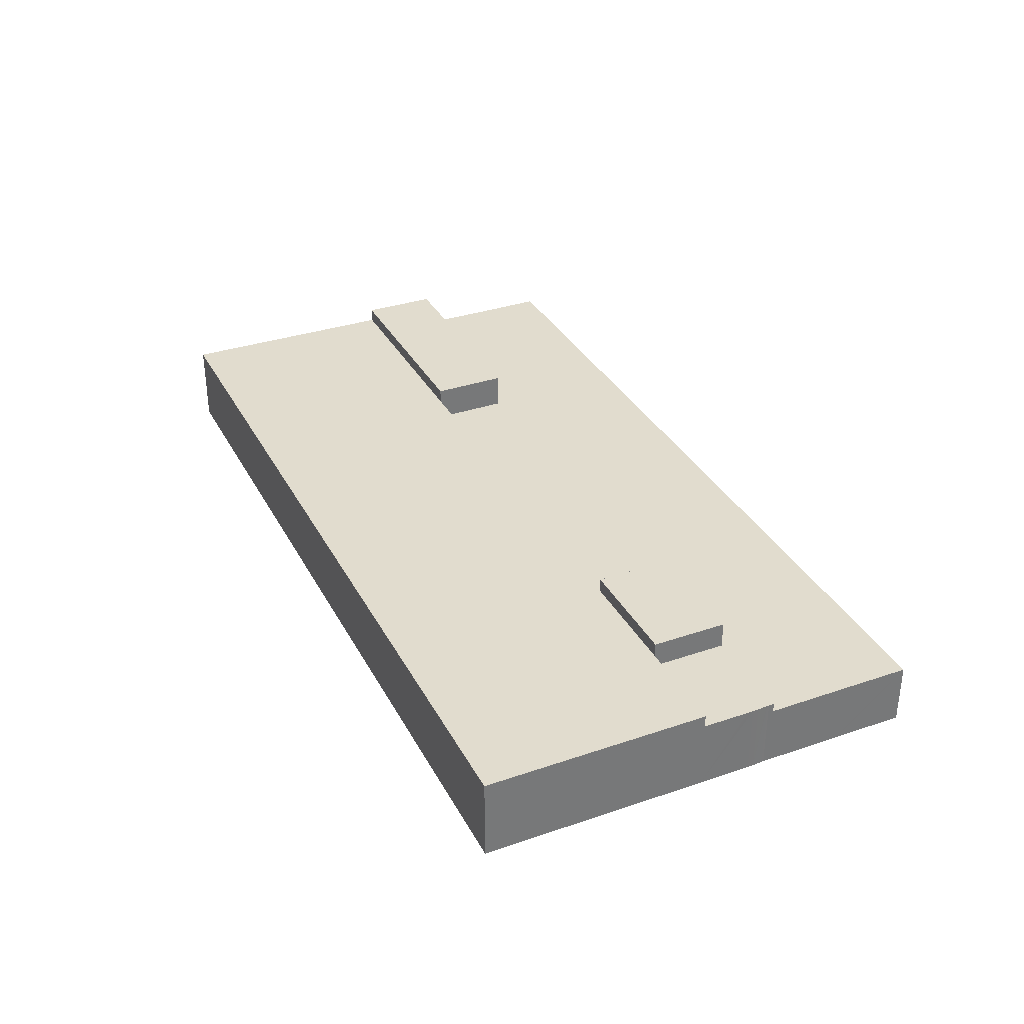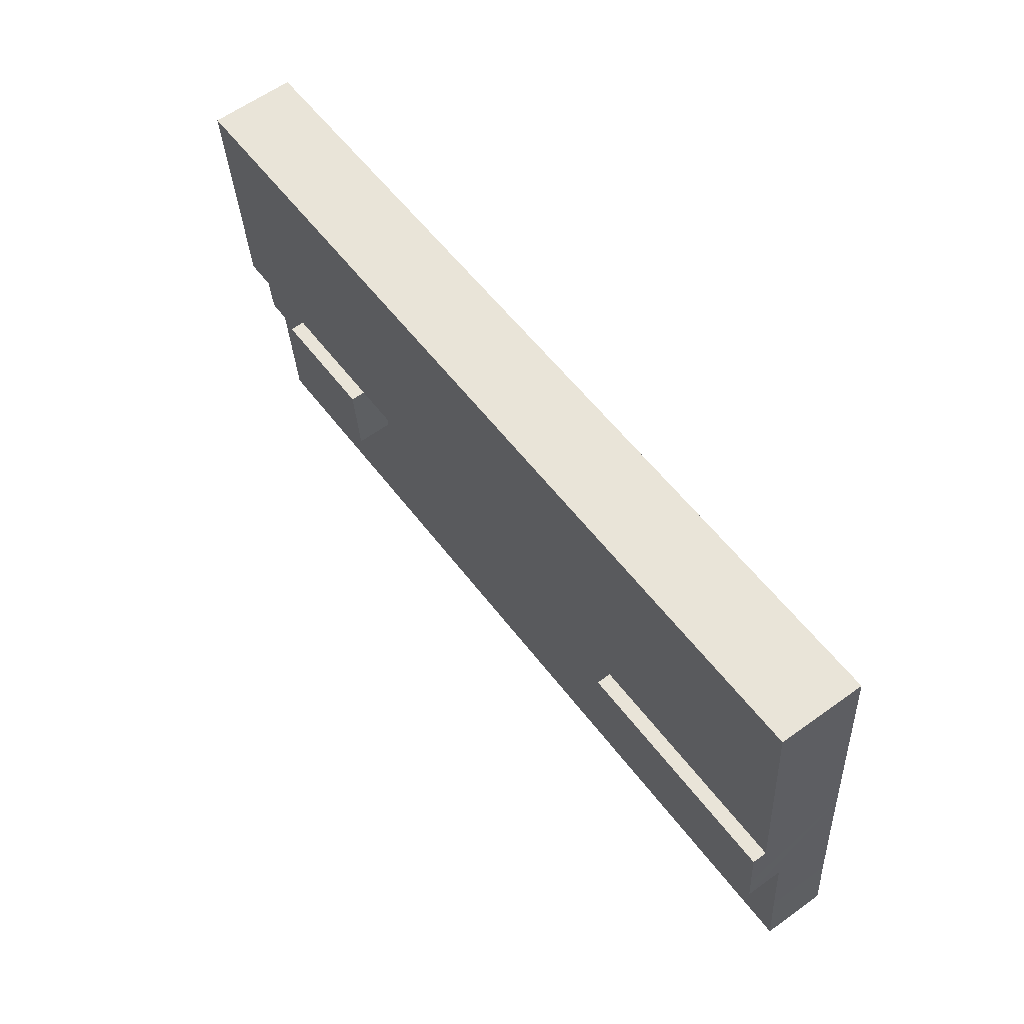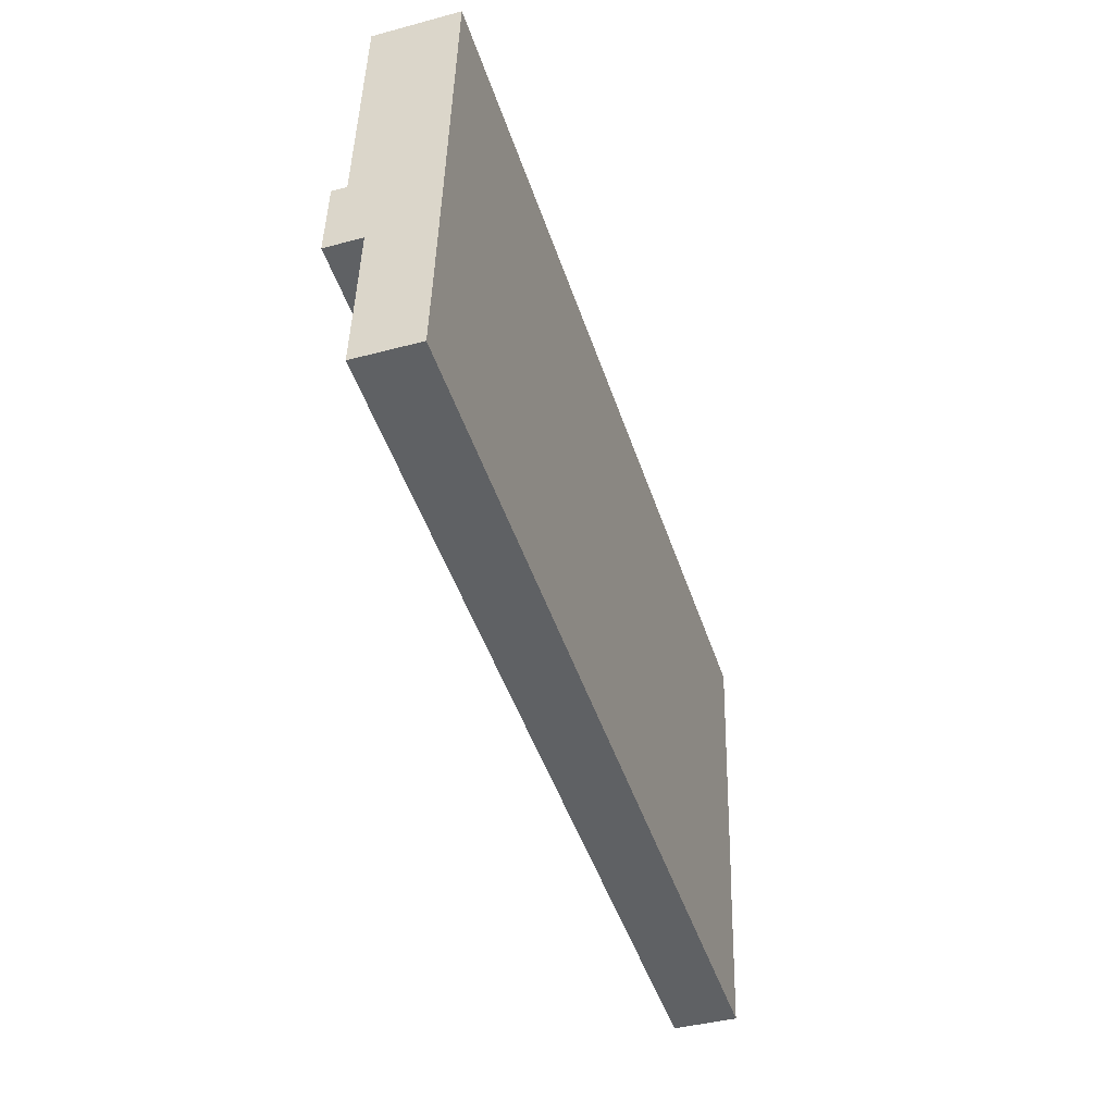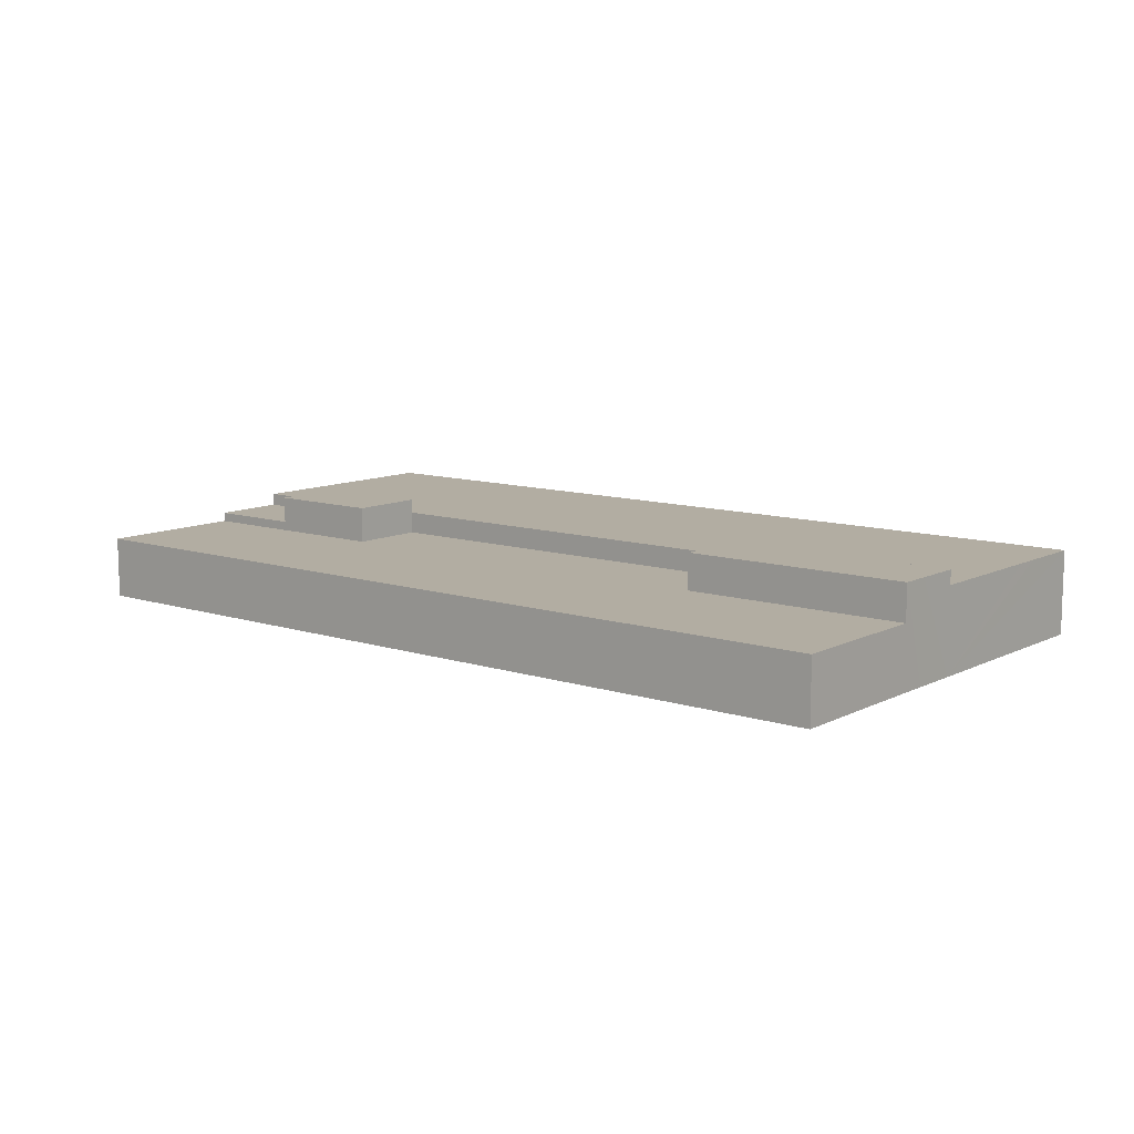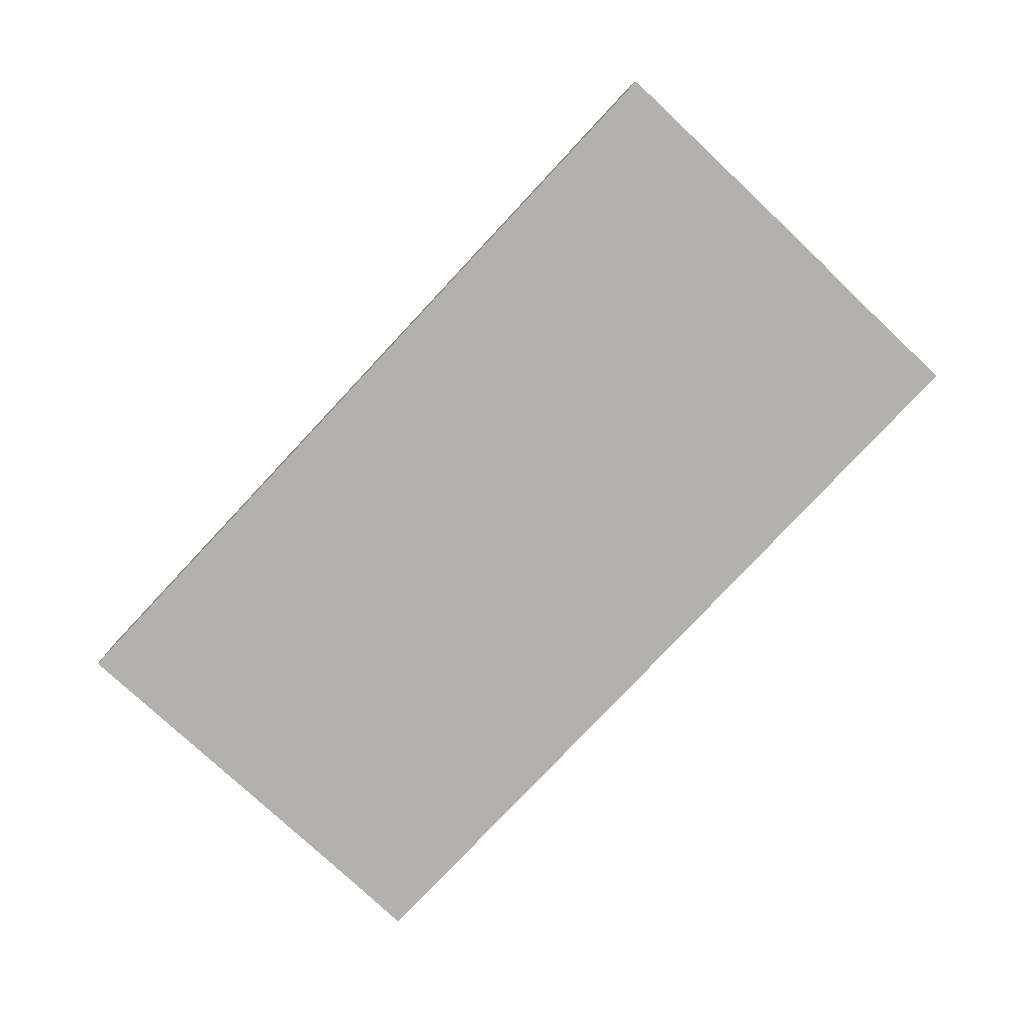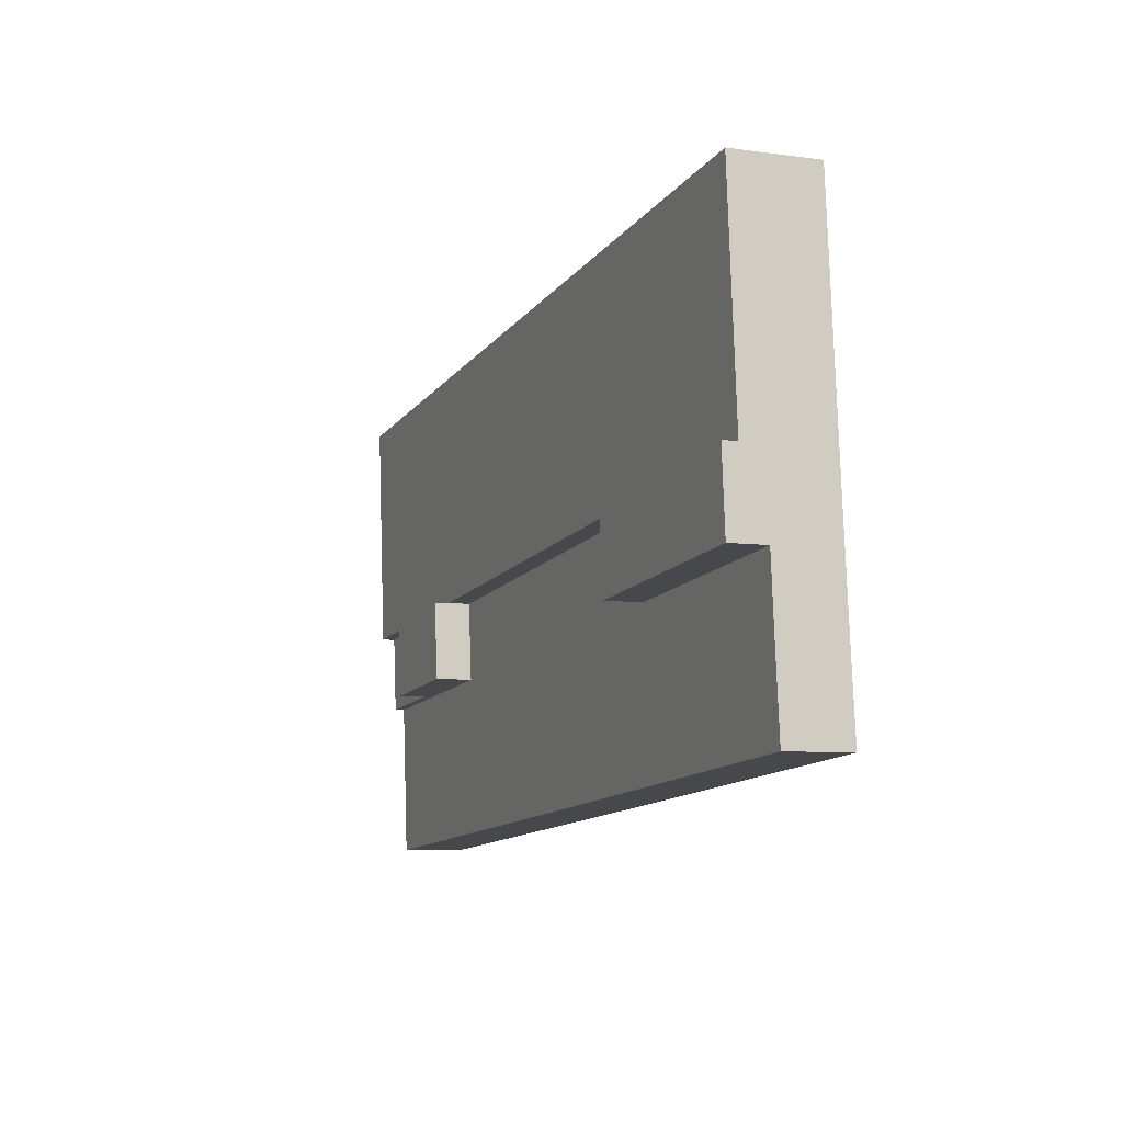
<metadata>
{"format":"obj","ext":"obj","renderer":"f3d","projection":"perspective","resolution":1024,"background":"white","views":[{"elev":34.1,"azim":70.3,"up":"+Y"},{"elev":61.3,"azim":-126.2,"up":"+Z"},{"elev":-41.5,"azim":-72.0,"up":"+Z"},{"elev":10.6,"azim":-136.1,"up":"+Y"},{"elev":-79.2,"azim":51.9,"up":"+Y"},{"elev":-6.9,"azim":-111.9,"up":"+Z"}]}
</metadata>
<code>
v  56.78 5.151 11.45
v  63.41 5.151 5.304
v  56.28 5.151 5.937
v  63.45 5.151 5.696
v  63.48 5.151 5.913
v  63.58 5.151 6.564
v  63.63 5.151 7
v  63.67 5.151 7.437
v  63.73 5.151 8.125
v  63.97 5.151 10.81
v  63.63 -4.286e-16 7
v  63.58 -4.019e-16 6.564
v  63.47 5.151 5.832
v  63.47 -3.571e-16 5.832
v  63.48 -3.621e-16 5.913
v  63.45 -3.488e-16 5.696
v  63.41 -3.248e-16 5.304
v  63.97 -6.621e-16 10.81
v  63.65 5.151 7.219
v  63.73 -4.975e-16 8.125
v  63.67 -4.554e-16 7.437
v  63.65 -4.42e-16 7.219
v  56.28 -3.635e-16 5.937
v  56.78 -7.012e-16 11.45
v  56.28 7.072 5.937
v  48.28 7.072 12.21
v  56.78 7.072 11.45
v  47.77 7.072 6.693
v  47.77 -4.098e-16 6.693
v  48.28 -7.475e-16 12.21
v  0.931 7.072 10.86
v  17.91 7.072 14.91
v  17.41 7.072 9.391
v  0.976 7.072 11.4
v  1.104 7.072 12.96
v  1.161 7.072 13.7
v  1.371 7.072 16.38
v  1.371 -1.003e-15 16.38
v  1.104 -7.939e-16 12.96
v  0.931 -6.647e-16 10.86
v  1.161 -8.388e-16 13.7
v  0.976 -6.984e-16 11.4
v  17.91 -9.127e-16 14.91
v  17.41 -5.75e-16 9.391
v  65.24 6.052 25.04
v  2.91 6.052 32.72
v  65.43 6.052 27.21
v  64.58 6.052 17.6
v  64.4 6.052 15.58
v  63.97 6.052 10.81
v  56.78 6.052 11.45
v  48.28 6.052 12.21
v  17.91 6.052 14.91
v  1.371 6.052 16.38
v  2.833 6.052 32.73
v  2.744 6.052 32.73
v  2.139 6.052 26.17
v  2.654 6.052 32.74
v  2.276 6.052 27.92
v  2.654 -2.005e-15 32.74
v  2.139 -1.603e-15 26.17
v  2.276 -1.71e-15 27.92
v  65.43 -1.666e-15 27.21
v  2.744 -2.004e-15 32.73
v  2.833 -2.004e-15 32.73
v  2.91 -2.003e-15 32.72
v  65.24 -1.533e-15 25.04
v  64.58 -1.078e-15 17.6
v  64.4 -9.539e-16 15.58
v  0.471 4.482 5.227
v  1.753 4.482 -0.153
v  0 4.482 2.744e-16
v  0.931 4.482 10.86
v  14.28 4.482 -1.282
v  17.41 4.482 9.391
v  15.98 4.482 -1.435
v  28.35 4.482 -2.55
v  17.91 4.482 14.91
v  48.28 4.482 12.21
v  30.04 4.482 -2.702
v  45.23 4.482 -4.035
v  47.77 4.482 6.693
v  62.45 4.482 -5.546
v  56.28 4.482 5.937
v  62.89 4.482 -0.441
v  62.91 4.482 -0.238
v  63.41 4.482 5.304
v  62.91 1.457e-17 -0.238
v  62.89 2.7e-17 -0.441
v  62.45 3.396e-16 -5.546
v  45.23 2.471e-16 -4.035
v  30.04 1.655e-16 -2.702
v  28.35 1.561e-16 -2.55
v  15.98 8.787e-17 -1.435
v  14.28 7.85e-17 -1.282
v  1.753 9.369e-18 -0.153
v  0 0 0
v  0.471 -3.201e-16 5.227
g defaultobject
f 1 2 3
f 2 1 4
f 4 1 5
f 5 1 6
f 6 1 7
f 7 1 8
f 8 1 9
f 9 1 10
f 11 6 7
f 6 11 12
f 12 5 6
f 5 12 13
f 13 12 14
f 14 12 15
f 14 4 13
f 4 14 16
f 16 2 4
f 2 16 17
f 18 9 10
f 9 18 8
f 8 18 19
f 19 18 7
f 7 18 11
f 11 18 20
f 11 20 21
f 11 21 22
f 17 3 2
f 3 17 23
f 23 1 3
f 1 23 24
f 24 10 1
f 10 24 18
f 17 24 23
f 24 17 16
f 24 16 15
f 24 15 12
f 24 12 11
f 24 11 21
f 24 21 20
f 24 20 18
f 25 26 27
f 26 25 28
f 29 26 28
f 26 29 30
f 30 27 26
f 27 30 24
f 24 25 27
f 25 24 23
f 23 28 25
f 28 23 29
f 23 30 29
f 30 23 24
f 31 32 33
f 32 31 34
f 32 34 35
f 32 35 36
f 32 36 37
f 36 38 37
f 38 36 35
f 38 35 34
f 38 34 31
f 38 31 39
f 39 31 40
f 38 39 41
f 39 40 42
f 38 32 37
f 32 38 43
f 43 33 32
f 33 43 44
f 44 31 33
f 31 44 40
f 41 43 38
f 43 41 44
f 44 41 39
f 44 39 42
f 44 42 40
f 45 46 47
f 46 45 48
f 46 48 49
f 46 49 50
f 46 50 51
f 46 51 52
f 46 52 53
f 46 53 54
f 46 54 55
f 55 54 56
f 56 54 57
f 56 57 58
f 58 57 59
f 38 57 54
f 57 38 59
f 59 38 58
f 58 38 60
f 60 38 61
f 60 61 62
f 60 56 58
f 56 60 55
f 55 60 46
f 46 60 47
f 47 60 63
f 63 60 64
f 63 64 65
f 63 65 66
f 63 45 47
f 45 63 48
f 48 63 67
f 48 67 68
f 48 68 49
f 49 68 50
f 50 68 69
f 50 69 18
f 18 51 50
f 51 18 24
f 51 24 52
f 52 24 30
f 52 30 53
f 53 30 43
f 53 43 54
f 54 43 38
f 66 67 63
f 67 66 68
f 68 66 69
f 69 66 18
f 18 66 24
f 24 66 30
f 30 66 43
f 43 66 38
f 38 66 65
f 38 65 64
f 38 64 61
f 61 64 60
f 61 60 62
f 70 71 72
f 71 70 73
f 71 73 74
f 74 73 75
f 74 75 76
f 76 75 77
f 77 75 78
f 77 78 79
f 77 79 80
f 80 79 81
f 81 79 82
f 82 83 81
f 83 82 84
f 83 84 85
f 85 84 86
f 86 84 87
f 29 84 82
f 84 29 23
f 84 23 87
f 87 23 17
f 40 75 73
f 75 40 44
f 43 79 78
f 79 43 30
f 17 86 87
f 86 17 88
f 86 88 85
f 85 88 83
f 83 88 89
f 83 89 90
f 30 82 79
f 82 30 29
f 90 81 83
f 81 90 91
f 81 91 80
f 80 91 92
f 80 92 77
f 77 92 93
f 77 93 76
f 76 93 94
f 76 94 74
f 74 94 95
f 74 95 71
f 71 95 96
f 71 96 72
f 72 96 97
f 97 70 72
f 70 97 98
f 70 98 73
f 73 98 40
f 44 78 75
f 78 44 43
f 96 98 97
f 98 44 40
f 44 98 96
f 44 96 95
f 44 95 94
f 44 94 93
f 44 93 43
f 43 93 30
f 30 93 92
f 30 92 91
f 30 91 29
f 90 29 91
f 29 90 23
f 23 90 89
f 23 89 88
f 17 23 88

</code>
